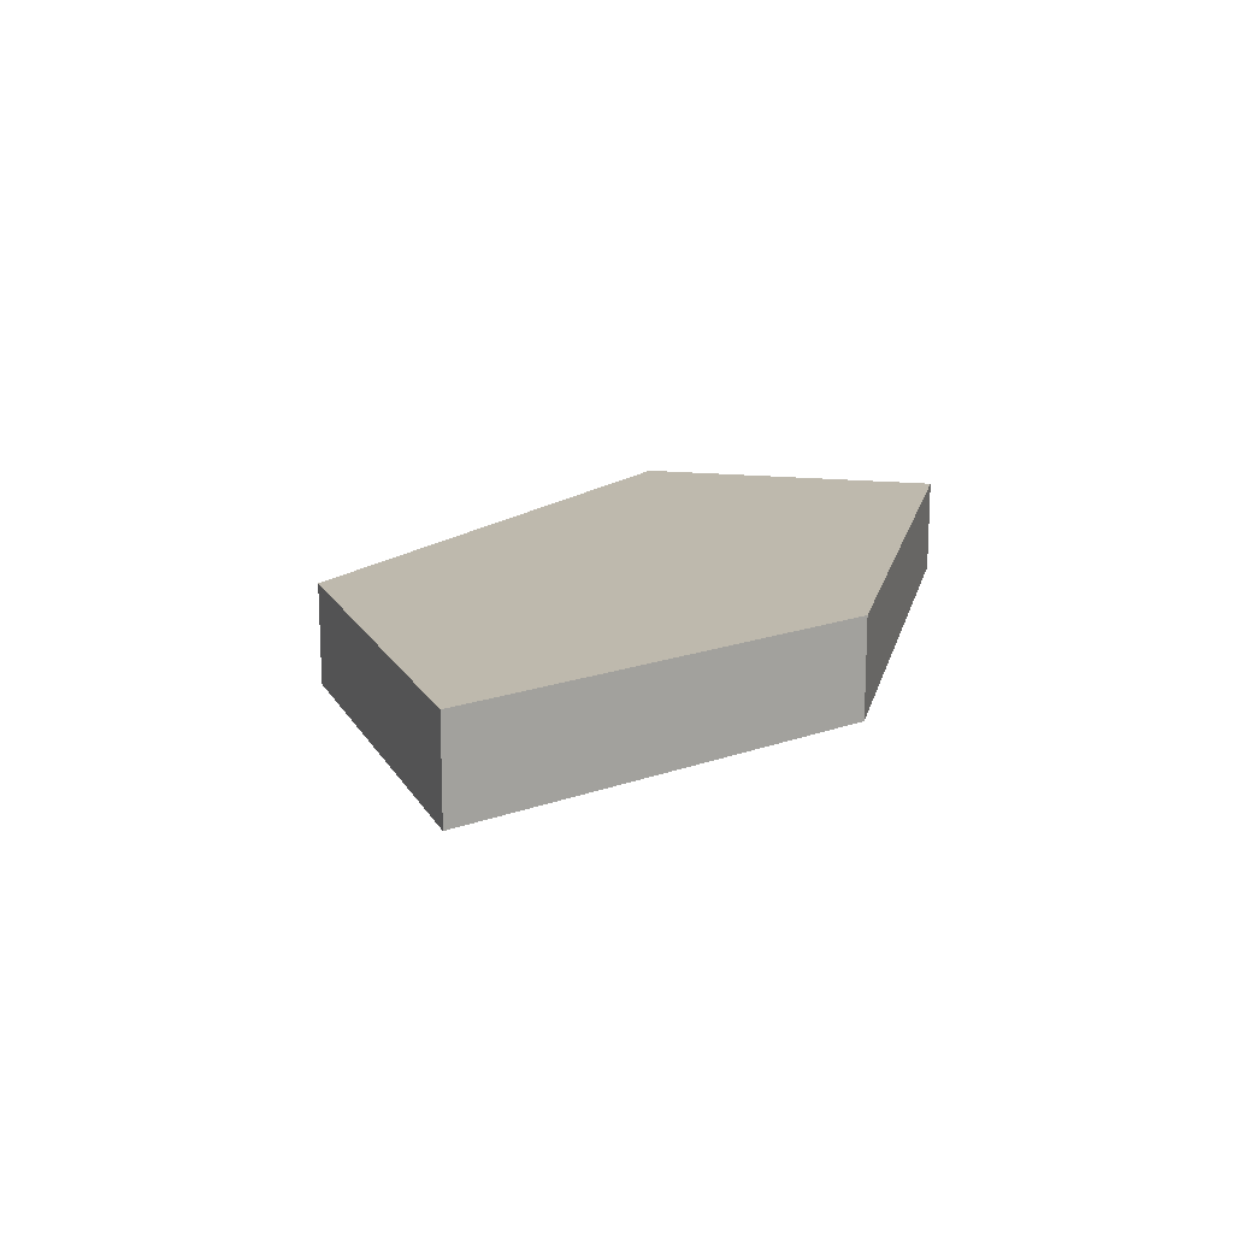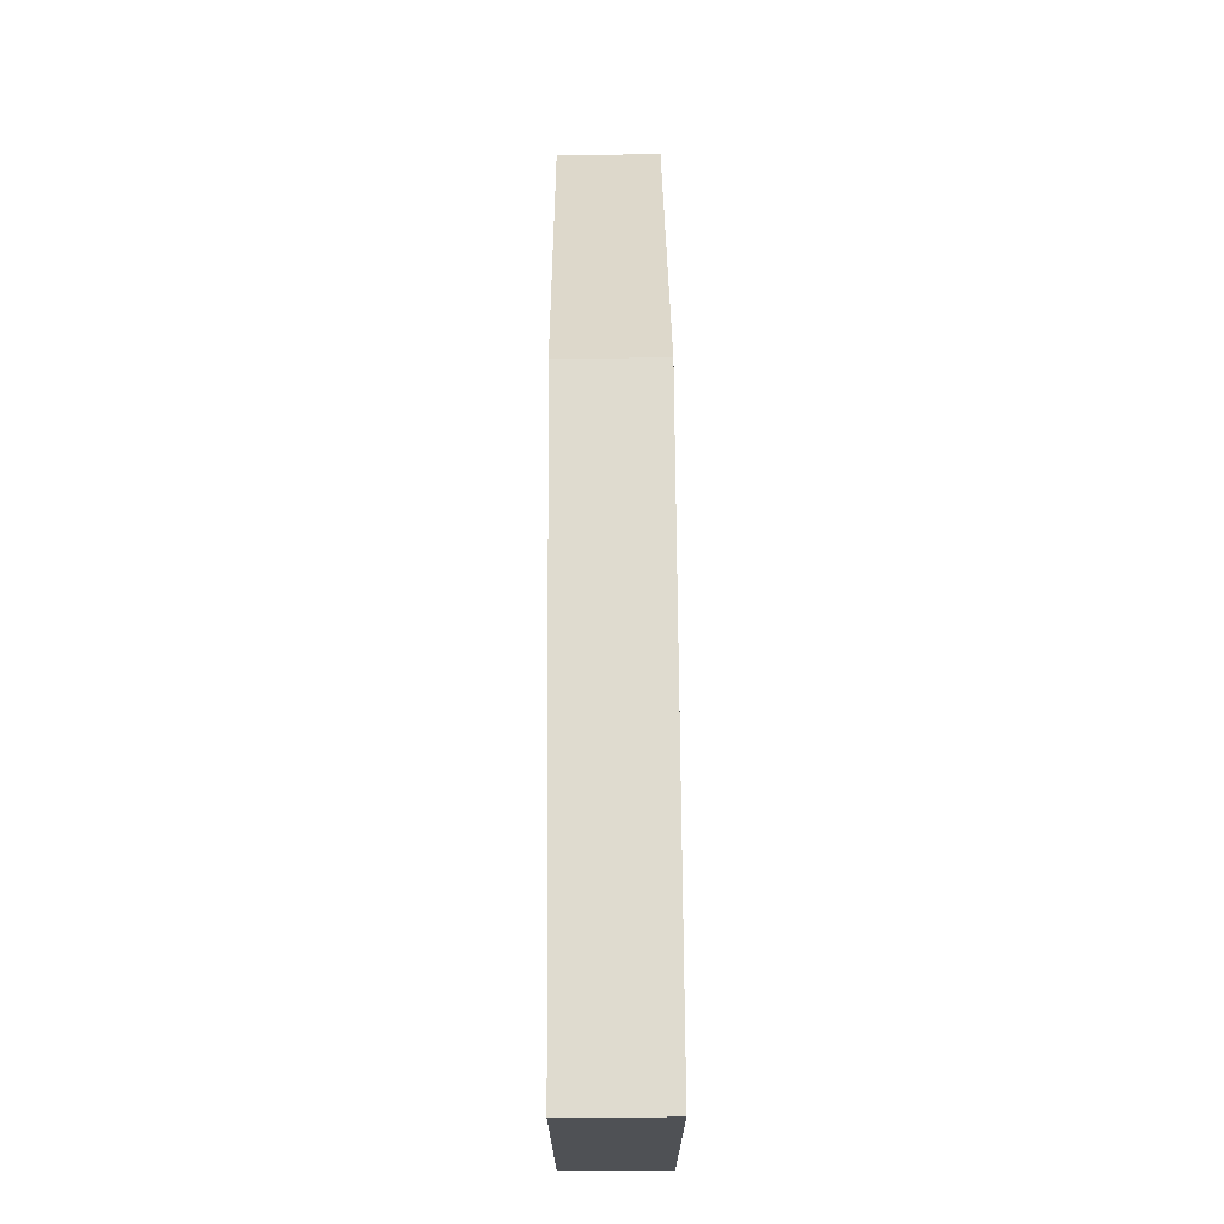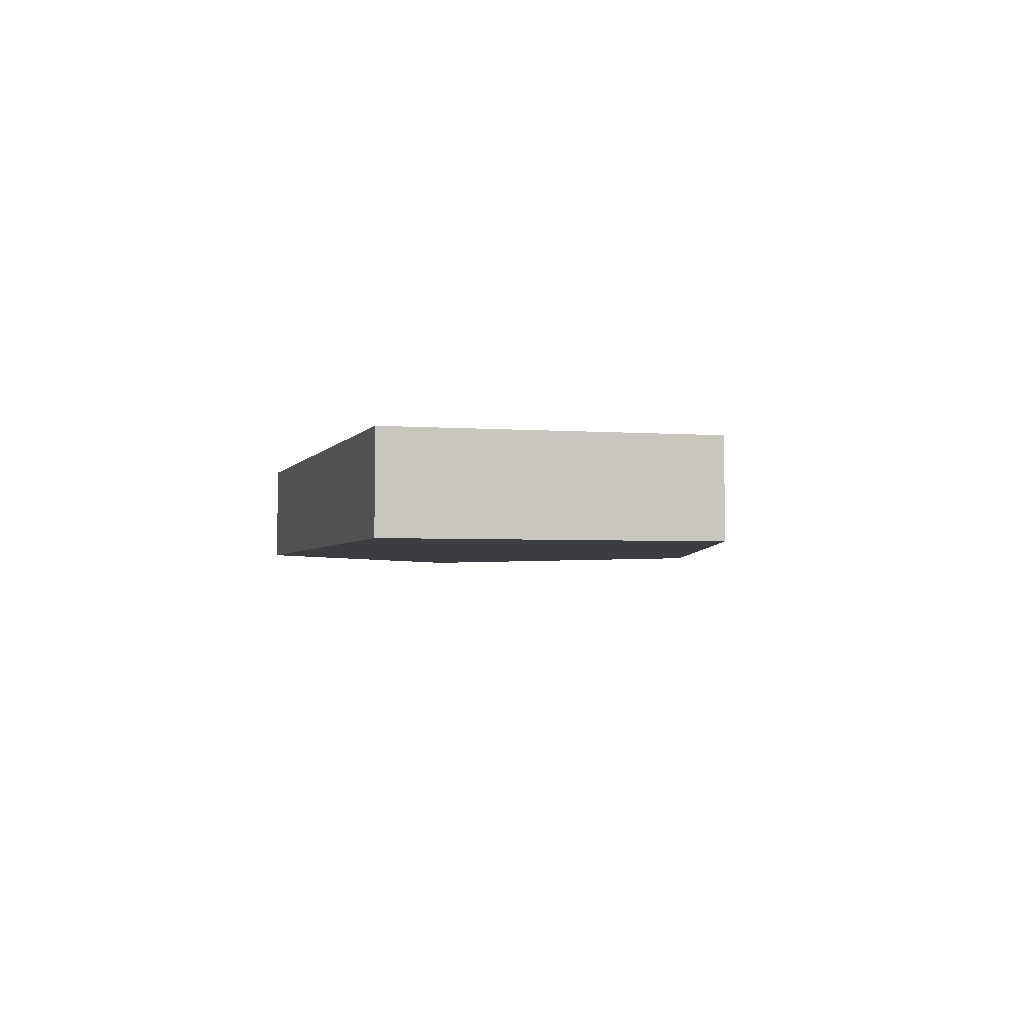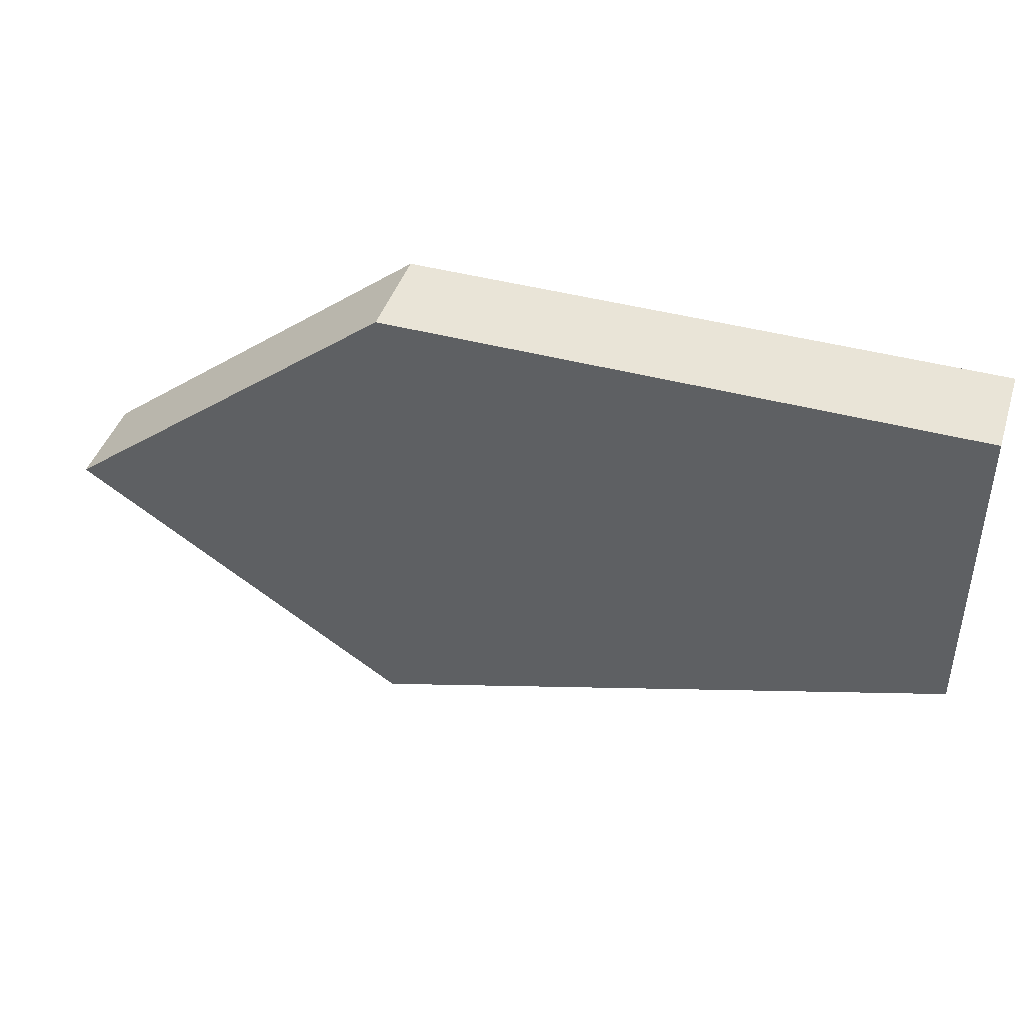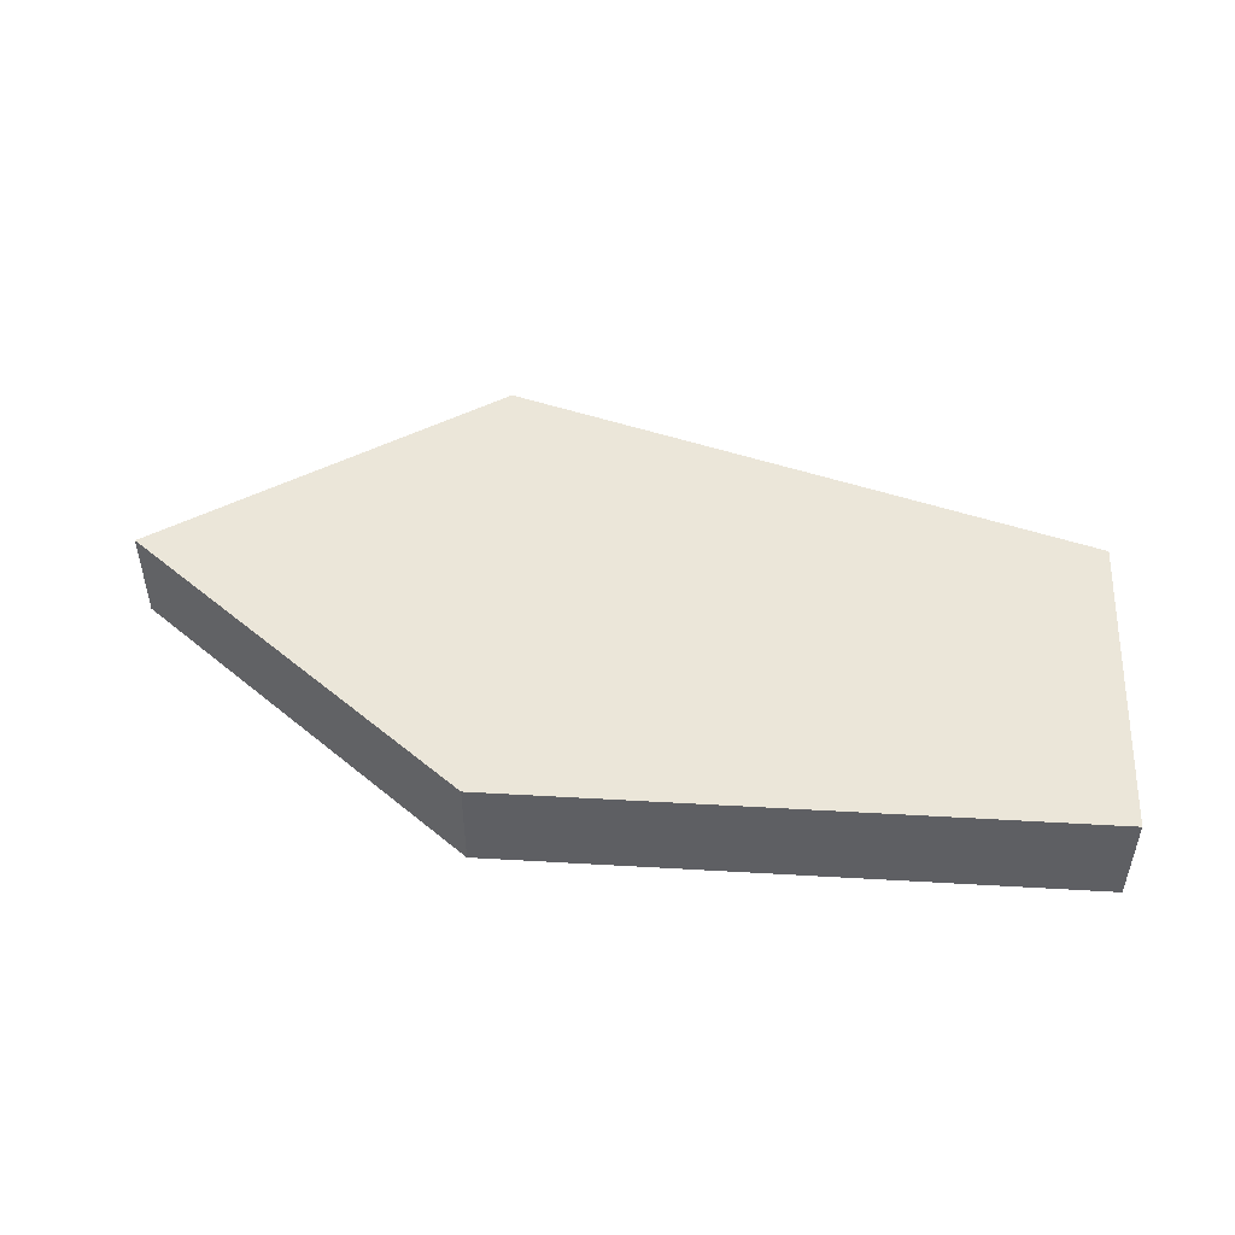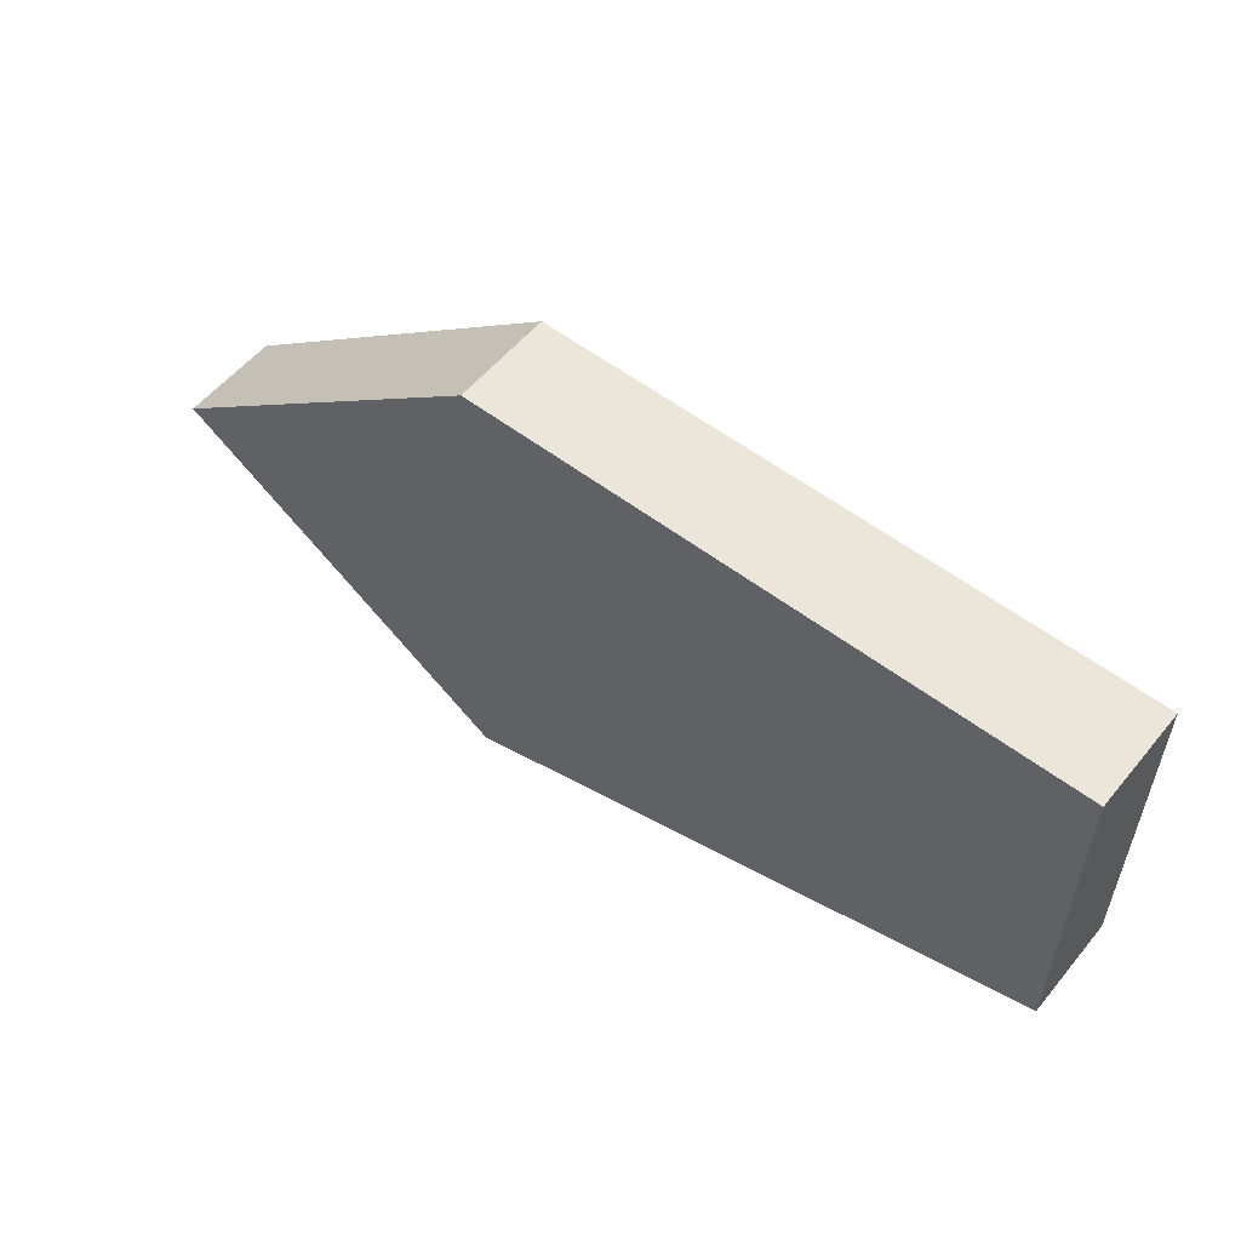
<metadata>
{"format":"obj","ext":"obj","renderer":"f3d","projection":"perspective","resolution":1024,"background":"white","views":[{"elev":15.2,"azim":103.4,"up":"+Z"},{"elev":70.3,"azim":-90.4,"up":"+Y"},{"elev":-2.9,"azim":-105.7,"up":"+Z"},{"elev":43.1,"azim":-162.4,"up":"+Y"},{"elev":48.1,"azim":-176.3,"up":"+Z"},{"elev":55.6,"azim":-141.2,"up":"+Y"}]}
</metadata>
<code>
g default
v -2.126 1.139 0.104
v -2.126 0.581 0.104
v -1.116 0.2674 0.104
v -0.5322 0.6592 0.104
v -1.125 1.139 0.104
v -2.126 1.139 -0.06291
v -2.126 0.581 -0.06291
v -1.116 0.2674 -0.06291
v -0.5322 0.6592 -0.06291
v -1.125 1.139 -0.06291
g glass10 polySurface54
f 3 4 5 1 2
f 8 7 6 10 9
f 5 4 9 10
f 4 3 8 9
f 3 2 7 8
f 2 1 6 7
f 1 5 10 6

</code>
